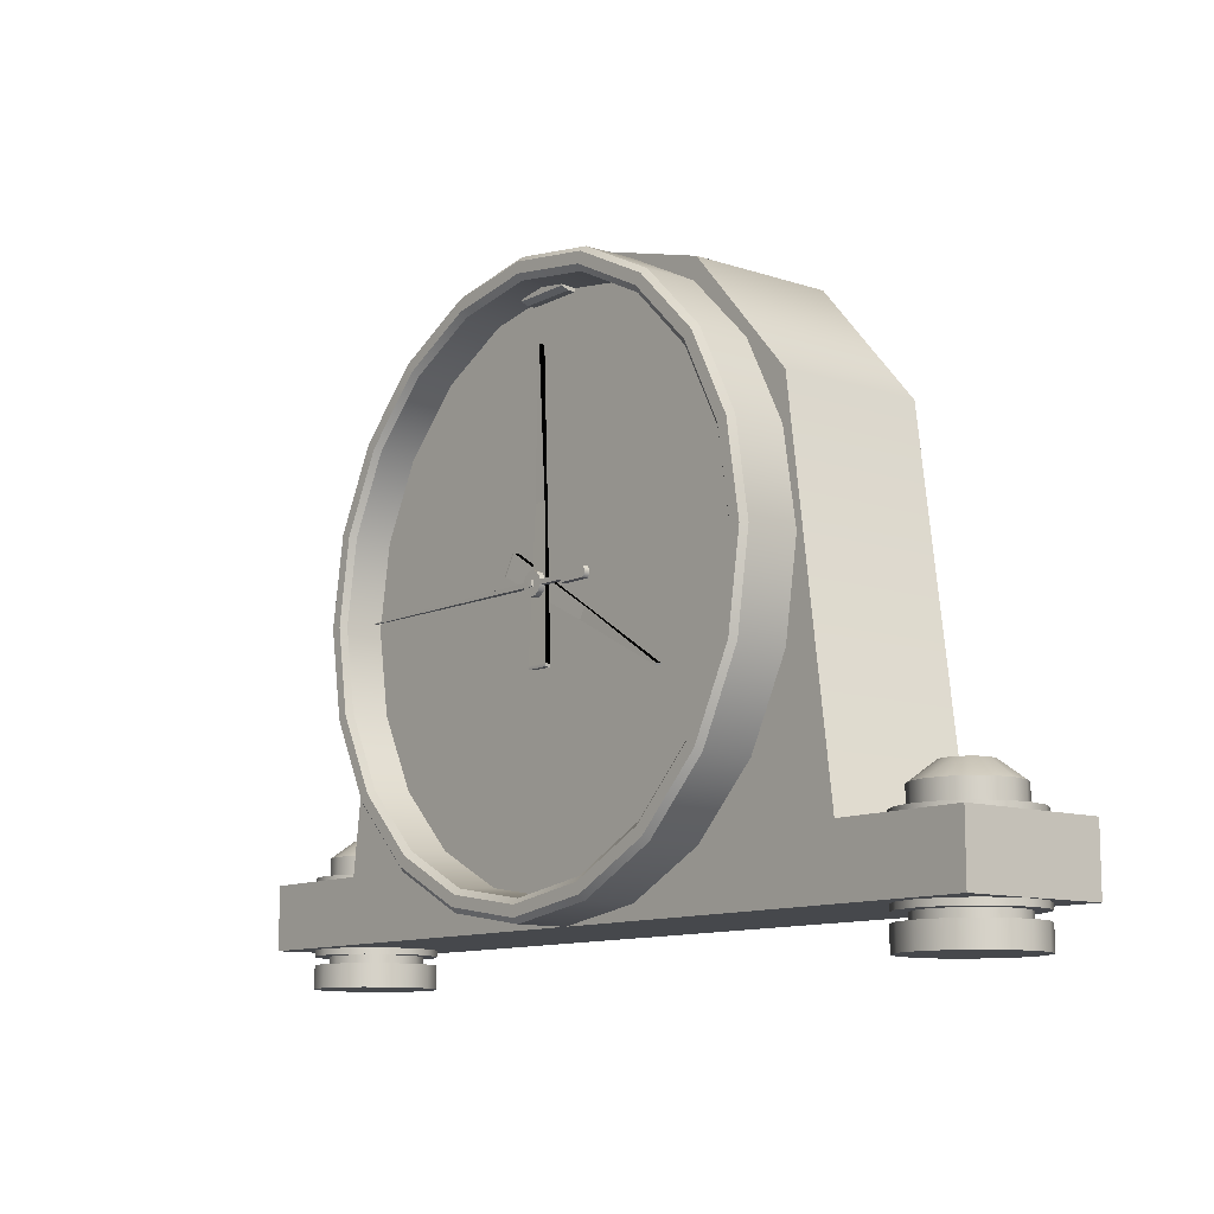
<metadata>
{"format":"obj","ext":"obj","renderer":"f3d","projection":"perspective","resolution":1024,"background":"white","views":[{"elev":-11.1,"azim":51.1,"up":"+Y"}]}
</metadata>
<code>
g default
v 16.68 11.04 100
v 11.18 16.58 100
v 3.987 19.6 100
v -3.816 19.63 100
v -11.04 16.68 100
v -16.58 11.18 100
v -19.6 3.987 100
v -19.63 -3.816 100
v -16.68 -11.04 100
v -11.18 -16.58 100
v -3.987 -19.6 100
v 3.816 -19.63 100
v 11.04 -16.68 100
v 16.58 -11.18 100
v 19.6 -3.987 100
v 19.63 3.816 100
v 16.68 11.04 110
v 11.18 16.58 110
v 3.987 19.6 110
v -3.816 19.63 110
v -11.04 16.68 110
v -16.58 11.18 110
v -19.6 3.987 110
v -19.63 -3.816 110
v -16.68 -11.04 110
v -11.18 -16.58 110
v -3.987 -19.6 110
v 3.816 -19.63 110
v 11.04 -16.68 110
v 16.58 -11.18 110
v 19.6 -3.987 110
v 19.63 3.816 110
v 0 -0 100
v -0 0 110
v 16.68 11.04 100
v 11.18 16.58 100
v 11.18 16.58 110
v 16.68 11.04 110
v -16.68 -11.04 100
v -11.18 -16.58 100
v -11.18 -16.58 110
v -16.68 -11.04 110
v 69.6 -4.206 100
v 69.63 3.598 100
v 69.63 3.598 110
v 69.6 -4.206 110
v -419.6 2.733 103
v -419.6 0.9293 103
v -419.6 0.9293 107
v -419.6 2.733 107
v 124.6 -4.424 100
v 124.6 3.38 100
v 124.6 3.38 110
v 124.6 -4.424 110
v 69.65 8.598 100
v 69.65 8.598 110
v 119.7 8.38 110
v 119.7 8.38 100
v 69.58 -9.205 100
v 69.58 -9.205 110
v 119.6 -9.424 100
v 119.6 -9.424 110
v -20 -120 100
v 20 -120 100
v -20 -120 90
v 20 -120 90
v -2 370 90
v 2 370 90
v 2 370 100
v -2 370 100
v -19 -125 91
v 19 -125 91
v 19 -125 99
v -19 -125 99
v -71.19 61.39 90
v -91.19 26.74 90
v -71.19 61.39 80
v -91.19 26.74 80
v 259.3 -150.2 80
v 257.3 -153.7 80
v 257.3 -153.7 90
v 259.3 -150.2 90
v -75.16 62.52 81
v -94.16 29.61 81
v -94.16 29.61 89
v -75.16 62.52 89
v 475.5 154.5 -30
v 404.5 293.9 -30
v 293.9 404.5 -30
v 154.5 475.5 -30
v 0 500 -30
v -154.5 475.5 -30
v -293.9 404.5 -30
v -404.5 293.9 -30
v -475.5 154.5 -30
v -500 -0 -30
v -475.5 -154.5 -30
v -404.5 -293.9 -30
v -293.9 -404.5 -30
v -154.5 -475.5 -30
v -1.5e-05 -500 -30
v 154.5 -475.5 -30
v 293.9 -404.5 -30
v 404.5 -293.9 -30
v 475.5 -154.5 -30
v 500 -0 -30
v 475.5 154.5 70
v 404.5 293.9 70
v 293.9 404.5 70
v 154.5 475.5 70
v 0 500 70
v -154.5 475.5 70
v -293.9 404.5 70
v -404.5 293.9 70
v -475.5 154.5 70
v -500 0 70
v -475.5 -154.5 70
v -404.5 -293.9 70
v -293.9 -404.5 70
v -154.5 -475.5 70
v -1.5e-05 -500 70
v 154.5 -475.5 70
v 293.9 -404.5 70
v 404.5 -293.9 70
v 475.5 -154.5 70
v 500 0 70
v 436.2 141.7 70
v 371.1 269.6 70
v 269.6 371.1 70
v 141.7 436.2 70
v 1.7e-05 458.7 70
v -141.7 436.2 70
v -269.6 371.1 70
v -371.1 269.6 70
v -436.2 141.7 70
v -458.7 -2.3e-05 70
v -436.2 -141.7 70
v -371.1 -269.6 70
v -269.6 -371.1 70
v -141.7 -436.2 70
v 4e-06 -458.7 70
v 141.7 -436.2 70
v 269.6 -371.1 70
v 371.1 -269.6 70
v 436.2 -141.7 70
v 458.7 -2.3e-05 70
v 0 -0 -30
v 0 0 70
v 374.4 272 131.3
v 382 277.6 140
v 449.1 145.9 140
v 440.1 143 131.3
v 272 374.4 131.3
v 277.6 382 140
v 143 440.1 131.3
v 145.9 449.1 140
v 1.8e-05 462.8 131.3
v 1.8e-05 472.2 140
v -143 440.1 131.3
v -145.9 449.1 140
v -272 374.4 131.3
v -277.6 382 140
v -374.4 272 131.3
v -382 277.6 140
v -440.1 143 131.3
v -449.1 145.9 140
v -462.8 -2.4e-05 131.3
v -472.2 -2.4e-05 140
v -440.1 -143 131.3
v -449.1 -145.9 140
v -374.4 -272 131.3
v -382 -277.6 140
v -272 -374.4 131.3
v -277.6 -382 140
v -143 -440.1 131.3
v -145.9 -449.1 140
v 4e-06 -462.8 131.3
v 4e-06 -472.2 140
v 143 -440.1 131.3
v 145.9 -449.1 140
v 272 -374.4 131.3
v 277.6 -382 140
v 374.4 -272 131.3
v 382 -277.6 140
v 440.1 -143 131.3
v 449.1 -145.9 140
v 462.8 -2.3e-05 131.3
v 472.2 -3.2e-05 140
v 475.5 154.5 131.3
v 467.1 151.8 140
v 404.5 293.9 131.3
v 397.3 288.7 140
v 293.9 404.5 131.3
v 288.7 397.3 140
v 154.5 475.5 131.3
v 151.8 467.1 140
v 0 500 131.3
v 1e-06 491.1 140
v -154.5 475.5 131.3
v -151.8 467.1 140
v -293.9 404.5 131.3
v -288.7 397.3 140
v -404.5 293.9 131.3
v -397.3 288.7 140
v -475.5 154.5 131.3
v -467.1 151.8 140
v -500 0 131.3
v -491.1 0 140
v -475.5 -154.5 131.3
v -467.1 -151.8 140
v -404.5 -293.9 131.3
v -397.3 -288.7 140
v -293.9 -404.5 131.3
v -288.7 -397.3 140
v -154.5 -475.5 131.3
v -151.8 -467.1 140
v -1.6e-05 -500 131.3
v -1.7e-05 -491.1 140
v 154.5 -475.5 131.3
v 151.8 -467.1 140
v 293.9 -404.5 131.3
v 288.7 -397.3 140
v 404.5 -293.9 131.3
v 397.3 -288.7 140
v 475.5 -154.5 131.3
v 467.1 -151.8 140
v 500 0 131.3
v 491.1 9e-06 140
v -5 -5 115
v 5 -5 115
v -5 5 115
v 5 5 115
v -5 5 15
v 5 5 15
v -5 -5 15
v 5 -5 15
v -50 465 95
v 50 465 95
v -50 465 -5
v 50 465 -5
v -50 445 -5
v 50 445 -5
v -50 445 82.5
v -50 450 95
v 50 445 82.5
v 50 450 95
v -789.8 -500 45
v -562.5 -500 45
v -375 -500 45
v -187.5 -500 45
v 0 -500 45
v 187.5 -500 45
v 375 -500 45
v 562.5 -500 45
v 789.8 -500 45
v -789.8 -390 45
v -562.5 -390 45
v -482.6 230 45
v -300 440 45
v 0 530 45
v 300 440 45
v 482.6 230 45
v 562.5 -390 45
v 789.8 -390 45
v -789.8 -390 -205
v -562.5 -390 -205
v -482.6 230 -205
v -300 440 -205
v 0 530 -205
v 300 440 -205
v 482.6 230 -205
v 562.5 -390 -205
v 789.8 -390 -205
v -789.8 -500 -205
v -562.5 -500 -205
v -375 -500 -205
v -187.5 -500 -205
v 0 -500 -205
v 187.5 -500 -205
v 375 -500 -205
v 562.5 -500 -205
v 789.8 -500 -205
v -643 -554 -95.31
v -651.7 -554 -108.3
v -664.7 -554 -117
v -680 -554 -120
v -695.3 -554 -117
v -708.3 -554 -108.3
v -717 -554 -95.31
v -720 -554 -80
v -717 -554 -64.69
v -708.3 -554 -51.72
v -695.3 -554 -43.04
v -680 -554 -40
v -664.7 -554 -43.04
v -651.7 -554 -51.72
v -643 -554 -64.69
v -640 -554 -80
v -606.1 -554 -110.6
v -623.4 -554 -136.6
v -649.4 -554 -153.9
v -680 -554 -160
v -710.6 -554 -153.9
v -736.6 -554 -136.6
v -753.9 -554 -110.6
v -760 -554 -80
v -753.9 -554 -49.39
v -736.6 -554 -23.43
v -710.6 -554 -6.09
v -680 -554 0
v -649.4 -554 -6.09
v -623.4 -554 -23.43
v -606.1 -554 -49.39
v -600 -554 -80
v -606.1 -346 -110.6
v -623.4 -346 -136.6
v -649.4 -346 -153.9
v -680 -346 -160
v -710.6 -346 -153.9
v -736.6 -346 -136.6
v -753.9 -346 -110.6
v -760 -346 -80
v -753.9 -346 -49.39
v -736.6 -346 -23.43
v -710.6 -346 -6.09
v -680 -346 0
v -649.4 -346 -6.09
v -623.4 -346 -23.43
v -606.1 -346 -49.39
v -600 -346 -80
v -643 -316 -95.31
v -651.7 -316 -108.3
v -664.7 -316 -117
v -680 -316 -120
v -695.3 -316 -117
v -708.3 -316 -108.3
v -717 -316 -95.31
v -720 -316 -80
v -717 -316 -64.69
v -708.3 -316 -51.72
v -695.3 -316 -43.04
v -680 -316 -40
v -664.7 -316 -43.04
v -651.7 -316 -51.72
v -643 -316 -64.69
v -640 -316 -80
v -680 -554 -80
v -680 -316 -80
v -583.9 -510.5 -119.8
v -606.5 -510.5 -153.5
v -640.2 -510.5 -176.1
v -680 -510.5 -184
v -719.8 -510.5 -176.1
v -753.5 -510.5 -153.5
v -776.1 -510.5 -119.8
v -784 -510.5 -80
v -776.1 -510.5 -40.2
v -753.5 -510.5 -6.461
v -719.8 -510.5 16.08
v -680 -510.5 24
v -640.2 -510.5 16.08
v -606.5 -510.5 -6.461
v -583.9 -510.5 -40.2
v -576 -510.5 -80
v -583.9 -379.5 -119.8
v -606.5 -379.5 -153.5
v -640.2 -379.5 -176.1
v -680 -379.5 -184
v -719.8 -379.5 -176.1
v -753.5 -379.5 -153.5
v -776.1 -379.5 -119.8
v -784 -379.5 -80
v -776.1 -379.5 -40.2
v -753.5 -379.5 -6.461
v -719.8 -379.5 16.08
v -680 -379.5 24
v -640.2 -379.5 16.08
v -606.5 -379.5 -6.461
v -583.9 -379.5 -40.2
v -576 -379.5 -80
v -680 -510.5 -80
v -680 -379.5 -80
v -583.9 -564.7 -119.8
v -606.5 -564.7 -153.5
v -640.2 -564.7 -176.1
v -680 -564.7 -184
v -719.8 -564.7 -176.1
v -753.5 -564.7 -153.5
v -776.1 -564.7 -119.8
v -784 -564.7 -80
v -776.1 -564.7 -40.2
v -753.5 -564.7 -6.461
v -719.8 -564.7 16.08
v -680 -564.7 24
v -640.2 -564.7 16.08
v -606.5 -564.7 -6.461
v -583.9 -564.7 -40.2
v -576 -564.7 -80
v -583.9 -525.3 -119.8
v -606.5 -525.3 -153.5
v -640.2 -525.3 -176.1
v -680 -525.3 -184
v -719.8 -525.3 -176.1
v -753.5 -525.3 -153.5
v -776.1 -525.3 -119.8
v -784 -525.3 -80
v -776.1 -525.3 -40.2
v -753.5 -525.3 -6.461
v -719.8 -525.3 16.08
v -680 -525.3 24
v -640.2 -525.3 16.08
v -606.5 -525.3 -6.461
v -583.9 -525.3 -40.2
v -576 -525.3 -80
v -680 -564.7 -80
v -680 -525.3 -80
v 717 -554 -95.31
v 708.3 -554 -108.3
v 695.3 -554 -117
v 680 -554 -120
v 664.7 -554 -117
v 651.7 -554 -108.3
v 643 -554 -95.31
v 640 -554 -80
v 643 -554 -64.69
v 651.7 -554 -51.72
v 664.7 -554 -43.04
v 680 -554 -40
v 695.3 -554 -43.04
v 708.3 -554 -51.72
v 717 -554 -64.69
v 720 -554 -80
v 753.9 -554 -110.6
v 736.6 -554 -136.6
v 710.6 -554 -153.9
v 680 -554 -160
v 649.4 -554 -153.9
v 623.4 -554 -136.6
v 606.1 -554 -110.6
v 600 -554 -80
v 606.1 -554 -49.39
v 623.4 -554 -23.43
v 649.4 -554 -6.09
v 680 -554 0
v 710.6 -554 -6.09
v 736.6 -554 -23.43
v 753.9 -554 -49.39
v 760 -554 -80
v 753.9 -346 -110.6
v 736.6 -346 -136.6
v 710.6 -346 -153.9
v 680 -346 -160
v 649.4 -346 -153.9
v 623.4 -346 -136.6
v 606.1 -346 -110.6
v 600 -346 -80
v 606.1 -346 -49.39
v 623.4 -346 -23.43
v 649.4 -346 -6.09
v 680 -346 0
v 710.6 -346 -6.09
v 736.6 -346 -23.43
v 753.9 -346 -49.39
v 760 -346 -80
v 717 -316 -95.31
v 708.3 -316 -108.3
v 695.3 -316 -117
v 680 -316 -120
v 664.7 -316 -117
v 651.7 -316 -108.3
v 643 -316 -95.31
v 640 -316 -80
v 643 -316 -64.69
v 651.7 -316 -51.72
v 664.7 -316 -43.04
v 680 -316 -40
v 695.3 -316 -43.04
v 708.3 -316 -51.72
v 717 -316 -64.69
v 720 -316 -80
v 680 -554 -80
v 680 -316 -80
v 776.1 -510.5 -119.8
v 753.5 -510.5 -153.5
v 719.8 -510.5 -176.1
v 680 -510.5 -184
v 640.2 -510.5 -176.1
v 606.5 -510.5 -153.5
v 583.9 -510.5 -119.8
v 576 -510.5 -80
v 583.9 -510.5 -40.2
v 606.5 -510.5 -6.461
v 640.2 -510.5 16.08
v 680 -510.5 24
v 719.8 -510.5 16.08
v 753.5 -510.5 -6.461
v 776.1 -510.5 -40.2
v 784 -510.5 -80
v 776.1 -379.5 -119.8
v 753.5 -379.5 -153.5
v 719.8 -379.5 -176.1
v 680 -379.5 -184
v 640.2 -379.5 -176.1
v 606.5 -379.5 -153.5
v 583.9 -379.5 -119.8
v 576 -379.5 -80
v 583.9 -379.5 -40.2
v 606.5 -379.5 -6.461
v 640.2 -379.5 16.08
v 680 -379.5 24
v 719.8 -379.5 16.08
v 753.5 -379.5 -6.461
v 776.1 -379.5 -40.2
v 784 -379.5 -80
v 680 -510.5 -80
v 680 -379.5 -80
v 776.1 -564.7 -119.8
v 753.5 -564.7 -153.5
v 719.8 -564.7 -176.1
v 680 -564.7 -184
v 640.2 -564.7 -176.1
v 606.5 -564.7 -153.5
v 583.9 -564.7 -119.8
v 576 -564.7 -80
v 583.9 -564.7 -40.2
v 606.5 -564.7 -6.461
v 640.2 -564.7 16.08
v 680 -564.7 24
v 719.8 -564.7 16.08
v 753.5 -564.7 -6.461
v 776.1 -564.7 -40.2
v 784 -564.7 -80
v 776.1 -525.3 -119.8
v 753.5 -525.3 -153.5
v 719.8 -525.3 -176.1
v 680 -525.3 -184
v 640.2 -525.3 -176.1
v 606.5 -525.3 -153.5
v 583.9 -525.3 -119.8
v 576 -525.3 -80
v 583.9 -525.3 -40.2
v 606.5 -525.3 -6.461
v 640.2 -525.3 16.08
v 680 -525.3 24
v 719.8 -525.3 16.08
v 753.5 -525.3 -6.461
v 776.1 -525.3 -40.2
v 784 -525.3 -80
v 680 -564.7 -80
v 680 -525.3 -80
g Analog_Clock_Second_hand
f 35 36 37 38
f 2 3 19 18
f 3 4 20 19
f 4 5 21 20
f 5 6 22 21
f 6 7 23 22
f 47 48 49 50
f 8 9 25 24
f 39 40 41 42
f 10 11 27 26
f 11 12 28 27
f 12 13 29 28
f 13 14 30 29
f 14 15 31 30
f 51 52 53 54
f 16 1 17 32
f 2 1 33
f 3 2 33
f 4 3 33
f 5 4 33
f 6 5 33
f 7 6 33
f 8 7 33
f 9 8 33
f 10 9 33
f 11 10 33
f 12 11 33
f 13 12 33
f 14 13 33
f 15 14 33
f 16 15 33
f 1 16 33
f 17 18 34
f 18 19 34
f 19 20 34
f 20 21 34
f 21 22 34
f 22 23 34
f 23 24 34
f 24 25 34
f 25 26 34
f 26 27 34
f 27 28 34
f 28 29 34
f 29 30 34
f 30 31 34
f 31 32 34
f 32 17 34
f 1 2 36 35
f 2 18 37 36
f 18 17 38 37
f 17 1 35 38
f 9 10 40 39
f 10 26 41 40
f 26 25 42 41
f 25 9 39 42
f 15 16 44 43
f 16 32 45 44
f 32 31 46 45
f 31 15 43 46
f 7 8 48 47
f 8 24 49 48
f 24 23 50 49
f 23 7 47 50
f 43 44 52 51
f 55 56 57 58
f 45 46 54 53
f 60 59 61 62
f 44 45 56 55
f 45 53 57 56
f 53 52 58 57
f 52 44 55 58
f 46 43 59 60
f 43 51 61 59
f 51 54 62 61
f 54 46 60 62
f 67 68 69 70
f 66 65 70 69
f 71 72 73 74
f 65 63 67 70
f 64 68 67 63
f 66 69 68 64
f 65 66 72 71
f 66 64 73 72
f 64 63 74 73
f 63 65 71 74
f 79 80 81 82
f 78 77 82 81
f 83 84 85 86
f 77 75 79 82
f 76 80 79 75
f 78 81 80 76
f 77 78 84 83
f 78 76 85 84
f 76 75 86 85
f 75 77 83 86
f 88 87 147
f 89 88 147
f 90 89 147
f 91 90 147
f 92 91 147
f 93 92 147
f 94 93 147
f 95 94 147
f 96 95 147
f 97 96 147
f 98 97 147
f 99 98 147
f 100 99 147
f 101 100 147
f 102 101 147
f 103 102 147
f 104 103 147
f 105 104 147
f 106 105 147
f 87 106 147
f 87 88 108 107
f 88 89 109 108
f 89 90 110 109
f 90 91 111 110
f 91 92 112 111
f 92 93 113 112
f 93 94 114 113
f 94 95 115 114
f 95 96 116 115
f 96 97 117 116
f 97 98 118 117
f 98 99 119 118
f 99 100 120 119
f 100 101 121 120
f 101 102 122 121
f 102 103 123 122
f 103 104 124 123
f 104 105 125 124
f 105 106 126 125
f 106 87 107 126
f 128 148 127
f 129 148 128
f 130 148 129
f 131 148 130
f 132 148 131
f 133 148 132
f 134 148 133
f 135 148 134
f 136 148 135
f 137 148 136
f 138 148 137
f 139 148 138
f 140 148 139
f 141 148 140
f 142 148 141
f 143 148 142
f 144 148 143
f 145 148 144
f 146 148 145
f 127 148 146
f 149 150 154 153
f 150 149 152 151
f 151 152 187 188
f 153 154 156 155
f 155 156 158 157
f 157 158 160 159
f 159 160 162 161
f 161 162 164 163
f 163 164 166 165
f 165 166 168 167
f 167 168 170 169
f 169 170 172 171
f 171 172 174 173
f 173 174 176 175
f 175 176 178 177
f 177 178 180 179
f 179 180 182 181
f 181 182 184 183
f 183 184 186 185
f 185 186 188 187
f 128 127 152 149
f 129 128 149 153
f 130 129 153 155
f 131 130 155 157
f 132 131 157 159
f 133 132 159 161
f 134 133 161 163
f 135 134 163 165
f 136 135 165 167
f 137 136 167 169
f 138 137 169 171
f 139 138 171 173
f 140 139 173 175
f 141 140 175 177
f 142 141 177 179
f 143 142 179 181
f 144 143 181 183
f 145 144 183 185
f 146 145 185 187
f 127 146 187 152
f 189 190 228 227
f 190 189 191 192
f 192 191 193 194
f 194 193 195 196
f 196 195 197 198
f 198 197 199 200
f 200 199 201 202
f 202 201 203 204
f 204 203 205 206
f 206 205 207 208
f 208 207 209 210
f 210 209 211 212
f 212 211 213 214
f 214 213 215 216
f 216 215 217 218
f 218 217 219 220
f 220 219 221 222
f 222 221 223 224
f 224 223 225 226
f 226 225 227 228
f 107 108 191 189
f 108 109 193 191
f 109 110 195 193
f 110 111 197 195
f 111 112 199 197
f 112 113 201 199
f 113 114 203 201
f 114 115 205 203
f 115 116 207 205
f 116 117 209 207
f 117 118 211 209
f 118 119 213 211
f 119 120 215 213
f 120 121 217 215
f 121 122 219 217
f 122 123 221 219
f 123 124 223 221
f 124 125 225 223
f 125 126 227 225
f 126 107 189 227
f 190 192 150 151
f 192 194 154 150
f 194 196 156 154
f 196 198 158 156
f 198 200 160 158
f 200 202 162 160
f 202 204 164 162
f 204 206 166 164
f 206 208 168 166
f 208 210 170 168
f 210 212 172 170
f 212 214 174 172
f 214 216 176 174
f 216 218 178 176
f 218 220 180 178
f 220 222 182 180
f 222 224 184 182
f 224 226 186 184
f 226 228 188 186
f 228 190 151 188
f 229 230 232 231
f 231 232 234 233
f 233 234 236 235
f 235 236 230 229
f 230 236 234 232
f 235 229 231 233
f 244 246 238 237
f 237 238 240 239
f 239 240 242 241
f 241 242 245 243
f 241 243 244 237 239
f 246 245 242 240 238
f 244 243 245 246
f 247 248 257 256
f 248 249 258 257
f 249 250 259 258
f 250 251 260 259
f 251 252 261 260
f 252 253 262 261
f 253 254 263 262
f 254 255 264 263
f 256 257 266 265
f 257 258 267 266
f 258 259 268 267
f 259 260 269 268
f 260 261 270 269
f 261 262 271 270
f 262 263 272 271
f 263 264 273 272
f 265 266 275 274
f 266 267 276 275
f 267 268 277 276
f 268 269 278 277
f 269 270 279 278
f 270 271 280 279
f 271 272 281 280
f 272 273 282 281
f 274 275 248 247
f 275 276 249 248
f 276 277 250 249
f 277 278 251 250
f 278 279 252 251
f 279 280 253 252
f 280 281 254 253
f 281 282 255 254
f 255 282 273 264
f 274 247 256 265
f 283 284 300 299
f 284 285 301 300
f 285 286 302 301
f 286 287 303 302
f 287 288 304 303
f 288 289 305 304
f 289 290 306 305
f 290 291 307 306
f 291 292 308 307
f 292 293 309 308
f 293 294 310 309
f 294 295 311 310
f 295 296 312 311
f 296 297 313 312
f 297 298 314 313
f 298 283 299 314
f 299 300 316 315
f 300 301 317 316
f 301 302 318 317
f 302 303 319 318
f 303 304 320 319
f 304 305 321 320
f 305 306 322 321
f 306 307 323 322
f 307 308 324 323
f 308 309 325 324
f 309 310 326 325
f 310 311 327 326
f 311 312 328 327
f 312 313 329 328
f 313 314 330 329
f 314 299 315 330
f 315 316 332 331
f 316 317 333 332
f 317 318 334 333
f 318 319 335 334
f 319 320 336 335
f 320 321 337 336
f 321 322 338 337
f 322 323 339 338
f 323 324 340 339
f 324 325 341 340
f 325 326 342 341
f 326 327 343 342
f 327 328 344 343
f 328 329 345 344
f 329 330 346 345
f 330 315 331 346
f 284 283 347
f 285 284 347
f 286 285 347
f 287 286 347
f 288 287 347
f 289 288 347
f 290 289 347
f 291 290 347
f 292 291 347
f 293 292 347
f 294 293 347
f 295 294 347
f 296 295 347
f 297 296 347
f 298 297 347
f 283 298 347
f 331 332 348
f 332 333 348
f 333 334 348
f 334 335 348
f 335 336 348
f 336 337 348
f 337 338 348
f 338 339 348
f 339 340 348
f 340 341 348
f 341 342 348
f 342 343 348
f 343 344 348
f 344 345 348
f 345 346 348
f 346 331 348
f 349 350 366 365
f 350 351 367 366
f 351 352 368 367
f 352 353 369 368
f 353 354 370 369
f 354 355 371 370
f 355 356 372 371
f 356 357 373 372
f 357 358 374 373
f 358 359 375 374
f 359 360 376 375
f 360 361 377 376
f 361 362 378 377
f 362 363 379 378
f 363 364 380 379
f 364 349 365 380
f 350 349 381
f 351 350 381
f 352 351 381
f 353 352 381
f 354 353 381
f 355 354 381
f 356 355 381
f 357 356 381
f 358 357 381
f 359 358 381
f 360 359 381
f 361 360 381
f 362 361 381
f 363 362 381
f 364 363 381
f 349 364 381
f 365 366 382
f 366 367 382
f 367 368 382
f 368 369 382
f 369 370 382
f 370 371 382
f 371 372 382
f 372 373 382
f 373 374 382
f 374 375 382
f 375 376 382
f 376 377 382
f 377 378 382
f 378 379 382
f 379 380 382
f 380 365 382
f 383 384 400 399
f 384 385 401 400
f 385 386 402 401
f 386 387 403 402
f 387 388 404 403
f 388 389 405 404
f 389 390 406 405
f 390 391 407 406
f 391 392 408 407
f 392 393 409 408
f 393 394 410 409
f 394 395 411 410
f 395 396 412 411
f 396 397 413 412
f 397 398 414 413
f 398 383 399 414
f 384 383 415
f 385 384 415
f 386 385 415
f 387 386 415
f 388 387 415
f 389 388 415
f 390 389 415
f 391 390 415
f 392 391 415
f 393 392 415
f 394 393 415
f 395 394 415
f 396 395 415
f 397 396 415
f 398 397 415
f 383 398 415
f 399 400 416
f 400 401 416
f 401 402 416
f 402 403 416
f 403 404 416
f 404 405 416
f 405 406 416
f 406 407 416
f 407 408 416
f 408 409 416
f 409 410 416
f 410 411 416
f 411 412 416
f 412 413 416
f 413 414 416
f 414 399 416
f 417 418 434 433
f 418 419 435 434
f 419 420 436 435
f 420 421 437 436
f 421 422 438 437
f 422 423 439 438
f 423 424 440 439
f 424 425 441 440
f 425 426 442 441
f 426 427 443 442
f 427 428 444 443
f 428 429 445 444
f 429 430 446 445
f 430 431 447 446
f 431 432 448 447
f 432 417 433 448
f 433 434 450 449
f 434 435 451 450
f 435 436 452 451
f 436 437 453 452
f 437 438 454 453
f 438 439 455 454
f 439 440 456 455
f 440 441 457 456
f 441 442 458 457
f 442 443 459 458
f 443 444 460 459
f 444 445 461 460
f 445 446 462 461
f 446 447 463 462
f 447 448 464 463
f 448 433 449 464
f 449 450 466 465
f 450 451 467 466
f 451 452 468 467
f 452 453 469 468
f 453 454 470 469
f 454 455 471 470
f 455 456 472 471
f 456 457 473 472
f 457 458 474 473
f 458 459 475 474
f 459 460 476 475
f 460 461 477 476
f 461 462 478 477
f 462 463 479 478
f 463 464 480 479
f 464 449 465 480
f 418 417 481
f 419 418 481
f 420 419 481
f 421 420 481
f 422 421 481
f 423 422 481
f 424 423 481
f 425 424 481
f 426 425 481
f 427 426 481
f 428 427 481
f 429 428 481
f 430 429 481
f 431 430 481
f 432 431 481
f 417 432 481
f 465 466 482
f 466 467 482
f 467 468 482
f 468 469 482
f 469 470 482
f 470 471 482
f 471 472 482
f 472 473 482
f 473 474 482
f 474 475 482
f 475 476 482
f 476 477 482
f 477 478 482
f 478 479 482
f 479 480 482
f 480 465 482
f 483 484 500 499
f 484 485 501 500
f 485 486 502 501
f 486 487 503 502
f 487 488 504 503
f 488 489 505 504
f 489 490 506 505
f 490 491 507 506
f 491 492 508 507
f 492 493 509 508
f 493 494 510 509
f 494 495 511 510
f 495 496 512 511
f 496 497 513 512
f 497 498 514 513
f 498 483 499 514
f 484 483 515
f 485 484 515
f 486 485 515
f 487 486 515
f 488 487 515
f 489 488 515
f 490 489 515
f 491 490 515
f 492 491 515
f 493 492 515
f 494 493 515
f 495 494 515
f 496 495 515
f 497 496 515
f 498 497 515
f 483 498 515
f 499 500 516
f 500 501 516
f 501 502 516
f 502 503 516
f 503 504 516
f 504 505 516
f 505 506 516
f 506 507 516
f 507 508 516
f 508 509 516
f 509 510 516
f 510 511 516
f 511 512 516
f 512 513 516
f 513 514 516
f 514 499 516
f 517 518 534 533
f 518 519 535 534
f 519 520 536 535
f 520 521 537 536
f 521 522 538 537
f 522 523 539 538
f 523 524 540 539
f 524 525 541 540
f 525 526 542 541
f 526 527 543 542
f 527 528 544 543
f 528 529 545 544
f 529 530 546 545
f 530 531 547 546
f 531 532 548 547
f 532 517 533 548
f 518 517 549
f 519 518 549
f 520 519 549
f 521 520 549
f 522 521 549
f 523 522 549
f 524 523 549
f 525 524 549
f 526 525 549
f 527 526 549
f 528 527 549
f 529 528 549
f 530 529 549
f 531 530 549
f 532 531 549
f 517 532 549
f 533 534 550
f 534 535 550
f 535 536 550
f 536 537 550
f 537 538 550
f 538 539 550
f 539 540 550
f 540 541 550
f 541 542 550
f 542 543 550
f 543 544 550
f 544 545 550
f 545 546 550
f 546 547 550
f 547 548 550
f 548 533 550

</code>
